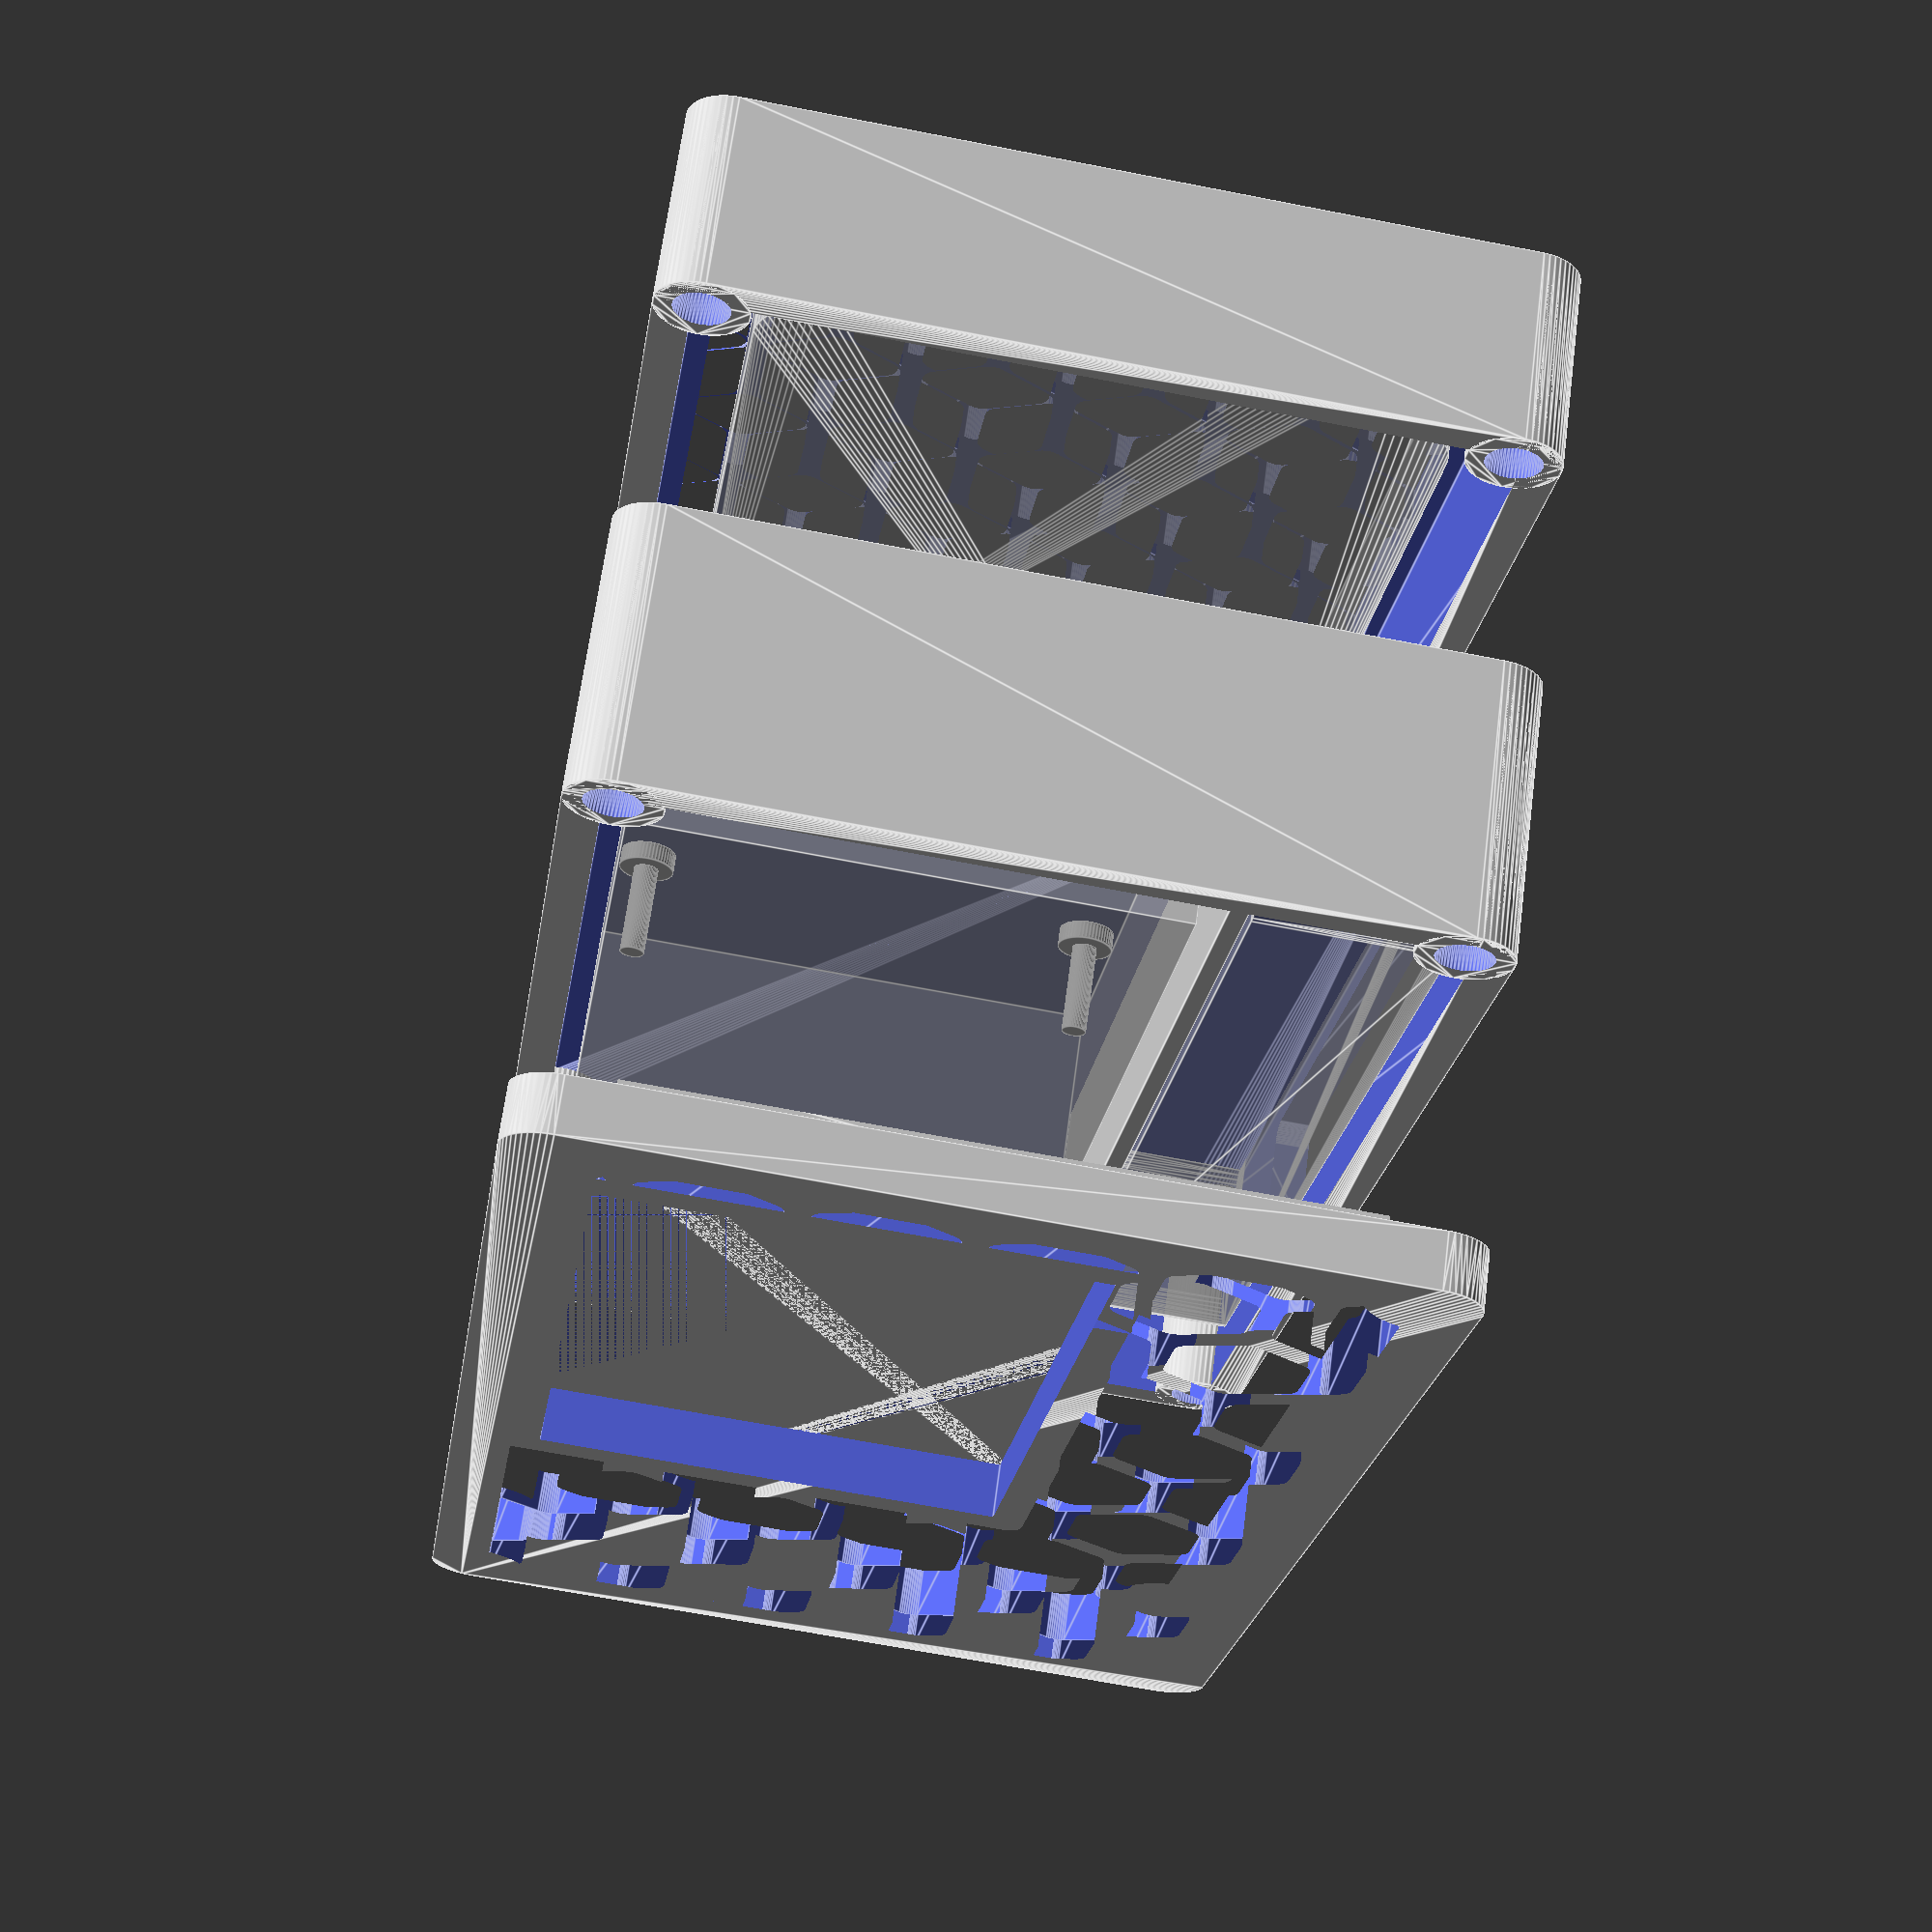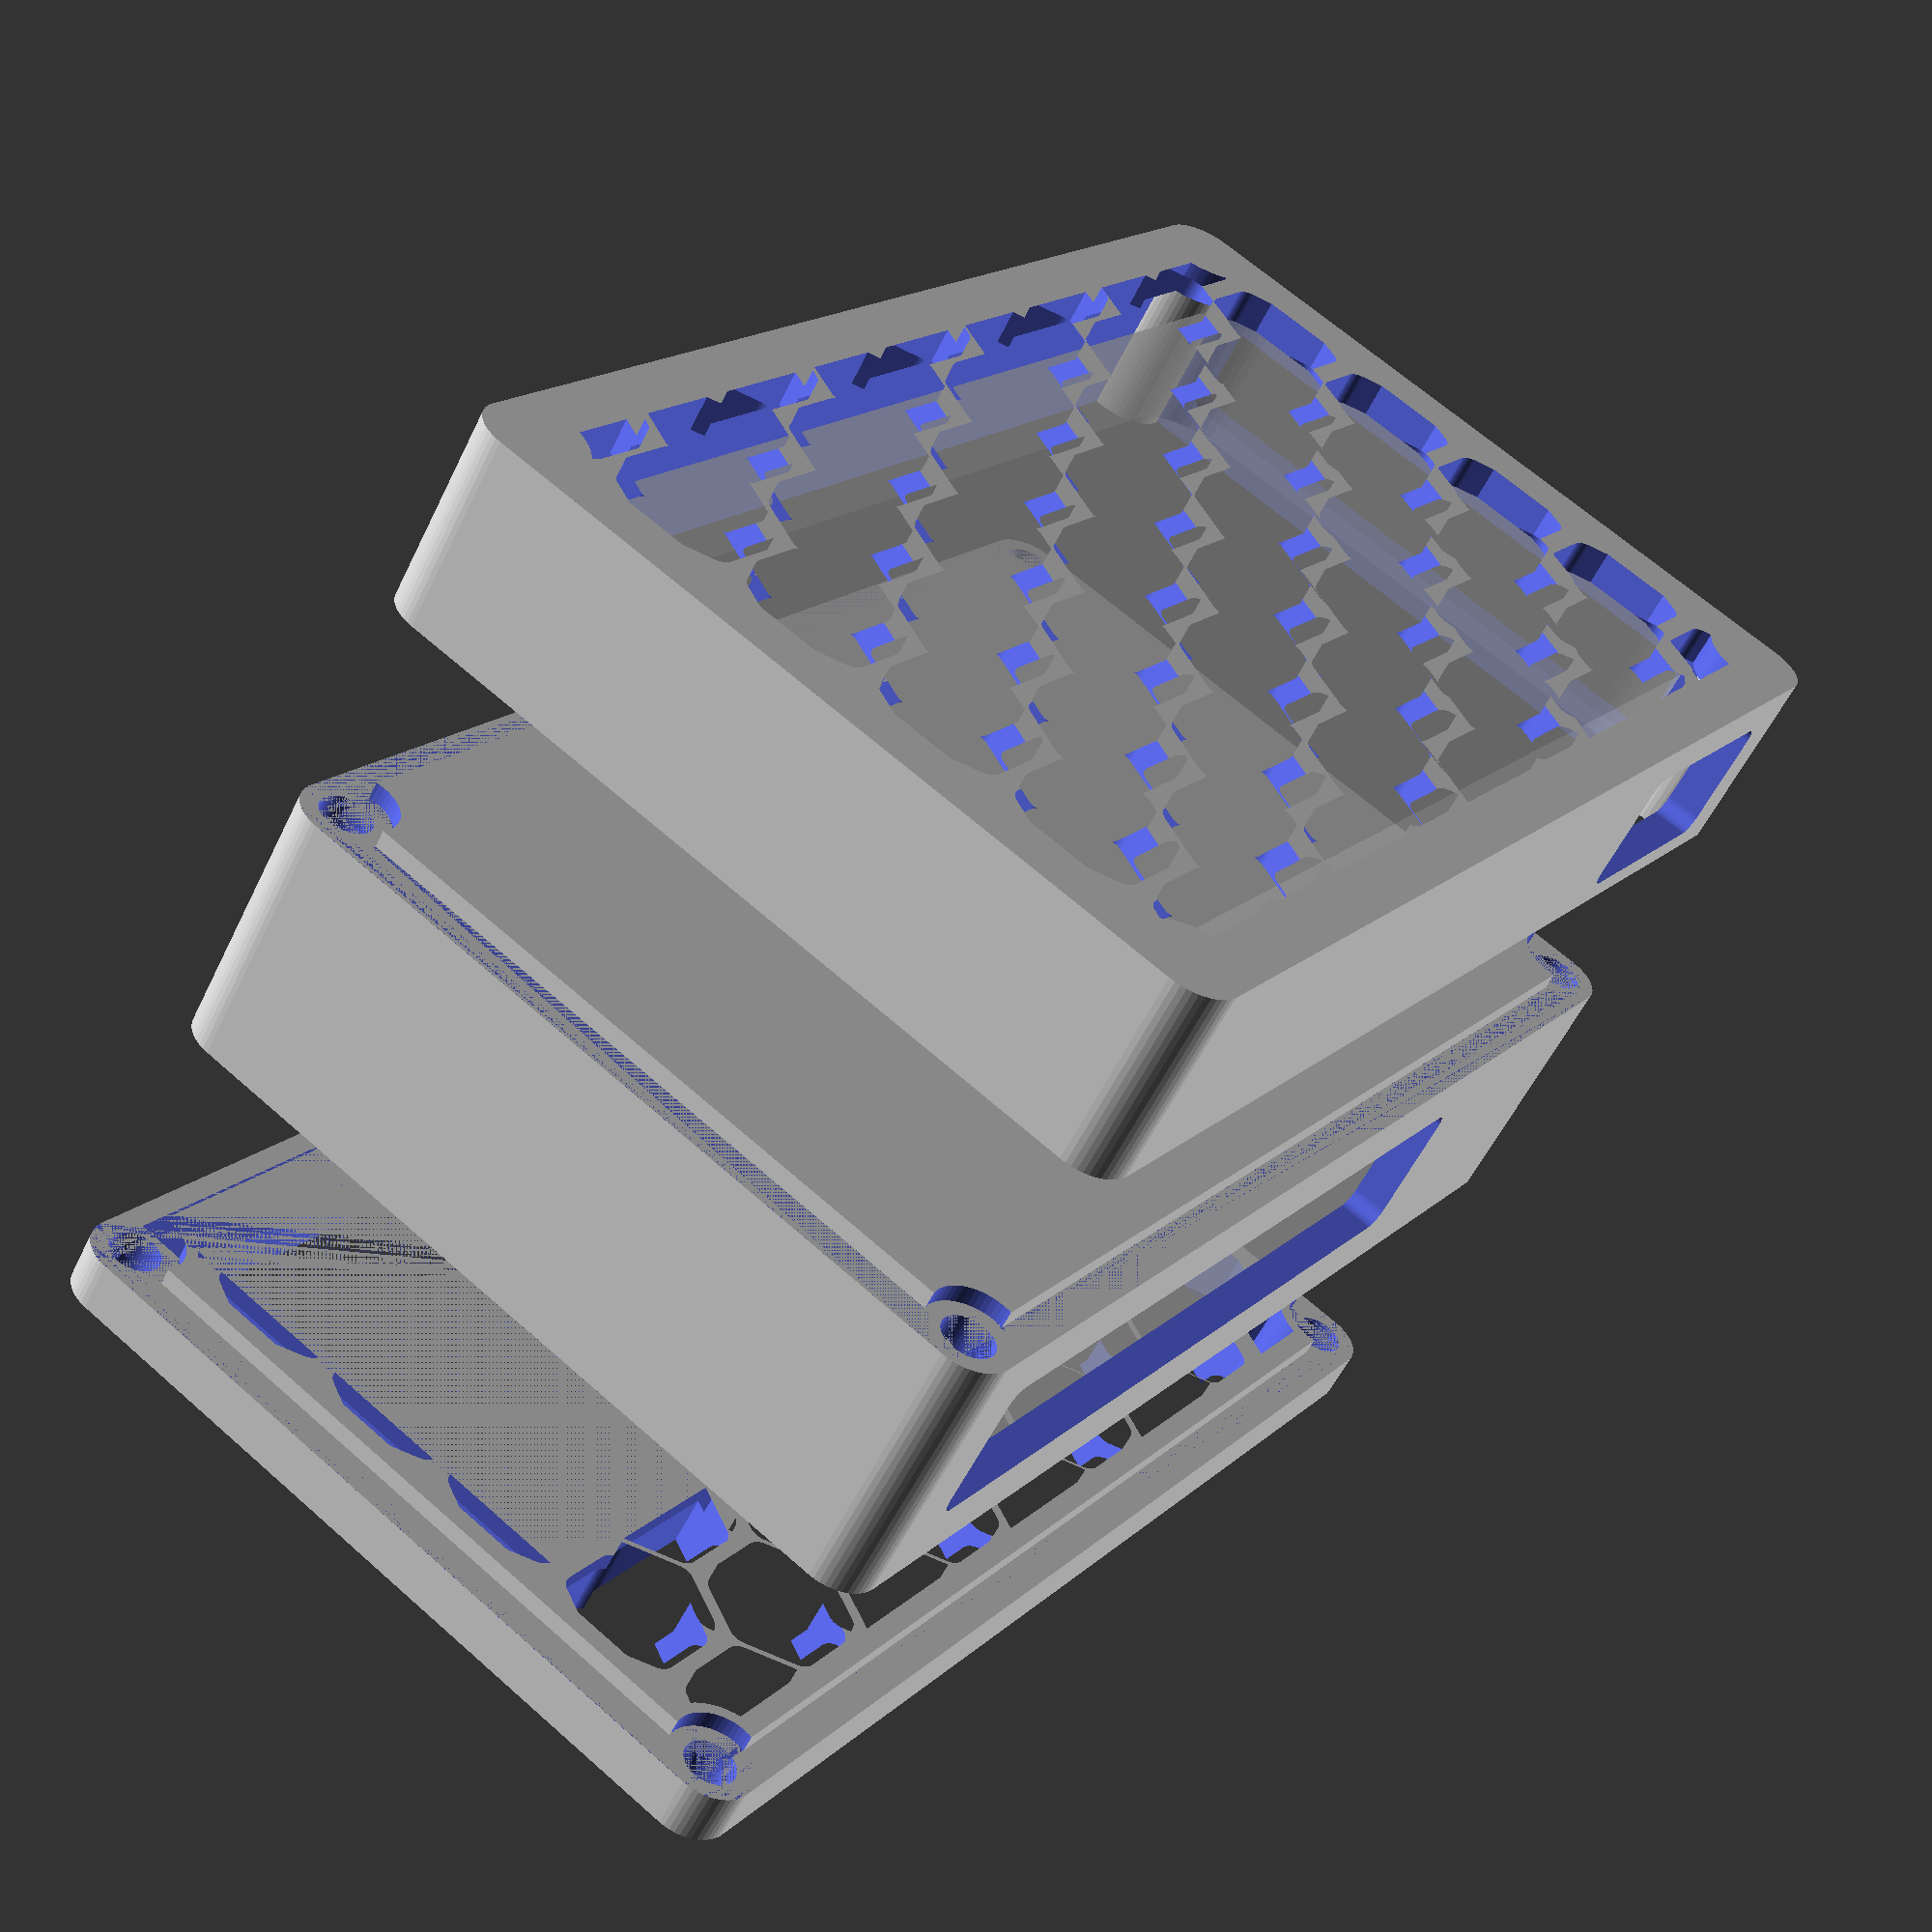
<openscad>

$fn = 50;

// Tollerance
tollerance = 1;
epsilon = 0.01;

// Wall
wall_t = 4;     // wall thickness
wall_r = 5;     // wall magnet housing radius

// Powerbank measures
pbank_w = 140;
pbank_d = 72;
pbank_h = 15;
pbank_r = 7.5;  // pbank corner radius (just an approximation)

// RPi measures
rpi_w = 85;
rpi_d = 56;
rpi_h = 25;

// USB/SDcard reader measures
usb_w = 124;
usb_d = 23;
usb_h = 20;
usb_r = 5;

// Magnets
magnet_r = 3;
magnet_h = 4;

module round_cube_poles(w, d, h, r) {
    linear_extrude(height = h) {
        translate([r, r, 0]) circle(r);
        translate([r, d - r, 0]) circle(r);
        translate([w - r, r, 0]) circle(r);
        translate([w - r, d - r, 0]) circle(r);
    }
}
module round_cube(w, d, h, r) {
    hull() round_cube_poles(w, d, h, r);
}

module hexagon(radius, round) {
    points = 6;
    hull() for (i = [0:points-1]) {
            angle = i * 360 / points;
            translate([(radius - round) * cos(angle), (radius - round) * sin(angle), 0])
                circle(round);
    }
}

module honeycomb(size, hexagon_r, round = 2, spacing = 5, offset = [0, 0]) {
    I = size.x / (2 * hexagon_r + spacing / cos(30)) + 1;
    J = size.y / (2 * hexagon_r * cos(30) + spacing) + 1;
    intersection() {
        square(size);
        translate([-offset.x, -offset.y, 0])
            for (i = [0:I], j = [0:J]) {
                translate([
                    i * (3 * hexagon_r + 2 * spacing / cos(30)),
                    j * (2 * hexagon_r * cos(30) + spacing),
                    0
                ]) hexagon(hexagon_r, round);
                translate([
                    i * (3 * hexagon_r + 2 * spacing / cos(30)) + 1.5 * hexagon_r + spacing / cos(30),
                    j * (2 * hexagon_r * cos(30) + spacing) + hexagon_r * cos(30) + spacing / 2,
                    0
                ]) hexagon(hexagon_r, round);
            }
    }
}

module housing(height, bot_magnets = true, top_magnets = true) {
    difference() {
        union() {
            // Main housing
            difference() {
                round_cube(
                        pbank_w + 2 * wall_t + tollerance,
                        pbank_d + 4 * wall_r + tollerance,
                        height,
                        wall_r
                        );
                translate([wall_t, wall_t, wall_t])
                    round_cube(
                            pbank_w + tollerance,
                            pbank_d + 4 * wall_r - 2 * wall_t + tollerance,
                            height,
                            wall_r
                            );
            }
            // Magnets housing
            round_cube_poles(
                    pbank_w + 2 * wall_t + tollerance,
                    pbank_d + 4 * wall_r + tollerance,
                    height,
                    wall_r
                    );
        }

        // Bottom magnet holes
        if (bot_magnets) {
            translate([wall_r - magnet_r, wall_r - magnet_r, -tollerance / 2])
                round_cube_poles(
                    pbank_w + 2 * wall_t + tollerance - 2 * (wall_r - magnet_r),
                    pbank_d + 2 * wall_r + 2 * magnet_r + tollerance,
                    magnet_h + tollerance,
                    magnet_r
                );
        }
        // Top magnet holes
        if (top_magnets) {
            translate([wall_r - magnet_r, wall_r - magnet_r, height - tollerance / 2 - magnet_h])
                round_cube_poles(
                    pbank_w + 2 * wall_t + tollerance - 2 * (wall_r - magnet_r),
                    pbank_d + 2 * wall_r + 2 * magnet_r + tollerance,
                    magnet_h + tollerance,
                    magnet_r
                );
        }
    }
}

module notched(height) {
    difference() {
        translate([epsilon, epsilon, 0])
            round_cube(
                pbank_w + 2 * wall_t + tollerance - 2 * epsilon,
                pbank_d + 4 * wall_r + tollerance - 2 * epsilon,
                height,
                wall_r - epsilon
            );
        translate([0, 0, -height])
            scale([1, 1, 2])
            union() {
                difference() {
                    round_cube(
                        pbank_w + 2 * wall_t + tollerance,
                        pbank_d + 4 * wall_r + tollerance,
                        height,
                        wall_r
                    );
                    translate([wall_t, wall_t, -epsilon])
                        scale([1, 1, 2])
                        round_cube(
                            pbank_w + tollerance,
                            pbank_d + 4 * wall_r - 2 * wall_t + tollerance,
                            height,
                            wall_r
                        );
                }
                round_cube_poles(
                    pbank_w + 2 * wall_t + tollerance,
                    pbank_d + 4 * wall_r + tollerance,
                    height,
                    wall_r
                );
            }
    }

    translate([0, 0, height]) children();
}

// Powerbank housing
union() {
    // Housing
    difference() {
        housing(pbank_h + 1.5 * wall_t + tollerance, bot_magnets = false);
        // Cut-outs
        cutouts_notch = 2;
        cutouts_r = 2;
        translate([1.5 * wall_t, 2 * wall_r + tollerance / 2 + cutouts_notch, wall_t + tollerance / 2 + cutouts_notch])
            rotate([0, -90, 0])
            round_cube(pbank_h - 2 * cutouts_notch, pbank_d - 2 * cutouts_notch, 2 * wall_t, cutouts_r);
        translate([2 * wall_r + tollerance / 2, 1.5 * wall_t,  wall_t + tollerance / 2])
            rotate([90, 0, 0])
            round_cube(pbank_w / 5, pbank_h, 2 * wall_t, cutouts_r);
        
    // Bottom honeycomb patterns
    // TODO: put this code in a module
    translate([0, 0, - wall_t / 2])
        linear_extrude(height = 2 * wall_t)
        intersection() {
            honeycomb(size = [pbank_w + 2 * wall_t + tollerance, pbank_d + 4 * wall_r + tollerance], hexagon_r = 8, round = 2, spacing = 3, offset = [3, 3]);
            translate([wall_t + tollerance / 2, wall_t + tollerance / 2, 0])
                offset(r = -2)
                difference() {
                    width = pbank_w;
                    depth = pbank_d + 4 * wall_r - 2 * wall_t;
                    color("green")
                        square([width, depth]);
                    circle(wall_r);
                    translate([0, depth, 0]) circle(wall_r);
                    translate([width, 0, 0]) circle(wall_r);
                    translate([width, depth, 0]) circle(wall_r);
                }
        }
    }
    // Powerbank ghost
    %translate([
        wall_t + tollerance / 2,
        2 * wall_r + tollerance / 2,
        wall_t + tollerance / 2
    ]) round_cube(pbank_w, pbank_d, pbank_h, pbank_r);
}

// RPi housing
translate([0, 0, 3 * pbank_h])
union() {
    // Housing
    notched(wall_t / 2) difference() {
        union() {
            housing(rpi_h + wall_t + tollerance);
            // Divider (Rpi/USB adapter)
            opening = 20;
            translate([wall_t + opening, usb_h + wall_t + tollerance, 0])
                cube([pbank_w + tollerance + wall_t / 2 - opening, wall_t / 2, rpi_h + tollerance / 2]);
        }
        // USB openings
        usb_offset = 2;
        usb_cutout = [99, 17];
        translate([
            pbank_w + 2 * wall_t + tollerance / 2 - usb_cutout.x - 2 * wall_r - usb_offset,
            1.5 * wall_t,
            wall_t + tollerance / 2 + usb_offset
        ]) rotate([90, 0, 0]) round_cube(usb_cutout.x, usb_cutout.y, 2 * wall_t, 2);
        // RPi power/hdmi/jack opening
        rpi_cutout = [60, rpi_h / 3];
        translate([
            pbank_w + 2 * wall_t + tollerance / 2 - rpi_cutout.x - 2 * wall_r,
            pbank_d + 4 * wall_r + tollerance + wall_t / 2,
            wall_t + tollerance / 2 + 2
        ]) rotate([90, 0, 0]) round_cube(rpi_cutout.x, rpi_cutout.y, 2 * wall_t, 2);
    }
    // RPi mounts and ghost
    adj = 2; // Ports in a RPi3 go a bit over the edge (check lid as well)
    translate([
        pbank_w + 2 * wall_t + tollerance / 2 - 2 * wall_r - rpi_w, 
        pbank_d + 4 * wall_r + tollerance / 2 - wall_t - rpi_d - adj,
        1.5 * wall_t
    ]) union() {
        mounts = [[23.5, 3.5], [23.5, 3.5 + 49], [23.5 + 58, 3.5], [23.5 + 58, 3.5 + 49]];
        mbase_d = 6;
        mbase_h = 2;
        mount_d = 2.75 - 0.05;
        mount_h = 10;
        for (pos = mounts) {
            translate([pos.x, pos.y, 0]) cylinder(d = mbase_d, h = mbase_h);
            translate([pos.x, pos.y, mbase_h]) cylinder(d = mount_d, h = mount_h);
        }
        %cube([rpi_w, rpi_d, rpi_h]);
    }
    // USB adapter ghost
    %translate([
        pbank_w + 2 * wall_t + tollerance / 2 - usb_w - 2 * wall_r,
        usb_h + wall_t + tollerance / 2,
        wall_t + tollerance / 2,
    ]) rotate([90, 0, 0]) round_cube(usb_w, usb_d, usb_h, usb_r);
}

// RPi lid
translate([0, 0, 7 * pbank_h])
union() {
    difference() {
        notched(wall_t / 2)
        difference() {
            round_cube(
                pbank_w + 2 * wall_t + tollerance - 2 * epsilon,
                pbank_d + 4 * wall_r + tollerance - 2 * epsilon,
                wall_t / 2 + magnet_h,
                wall_r - epsilon
            );
            // Magnet holes
            translate([wall_r - magnet_r, wall_r - magnet_r, -tollerance / 2])
                round_cube_poles(
                    pbank_w + 2 * wall_t + tollerance - 2 * (wall_r - magnet_r),
                    pbank_d + 2 * wall_r + 2 * magnet_r + tollerance,
                    magnet_h + tollerance,
                    magnet_r
                );
            // Upper LCD cutout
            adj = 2; // Ports in a RPi3 go a bit over the edge
            translate([
                pbank_w + 2 * wall_t + tollerance / 2 - 2 * wall_r - rpi_w + 4, 
                pbank_d + 4 * wall_r + tollerance / 2 - wall_t - rpi_d + 3 - adj,
                -rpi_h / 2,
            ]) cube([rpi_w - 7, rpi_d - 6, rpi_h]);
        }
        // Lower LCD cutout
        translate([
            pbank_w + 2 * wall_t + tollerance / 2 - 2 * wall_r - rpi_w - 1.5, 
            pbank_d + 4 * wall_r + tollerance / 2 - wall_t - rpi_d - 4,
            0,
        ]) cube([rpi_w + 3, rpi_d + 6, wall_t / 2]);
        // Top honeycomb patterns
        translate([0, 0, - wall_t / 2])
            linear_extrude(height = 4 * wall_t)
            intersection() {
                honeycomb(size = [pbank_w + 2 * wall_t + tollerance, pbank_d + 4 * wall_r + tollerance], hexagon_r = 8, round = 2, spacing = 3, offset = [3, 3]);
                translate([wall_t + tollerance / 2, wall_t + tollerance / 2, 0])
                    offset(r = -2)
                    difference() {
                        width = pbank_w;
                        depth = pbank_d + 4 * wall_r - 2 * wall_t;
                        square([width, depth]);
                        circle(wall_r);
                        translate([0, depth, 0]) circle(wall_r);
                        translate([width, 0, 0]) circle(wall_r);
                        translate([width, depth, 0]) circle(wall_r);
                        translate([
                            pbank_w + tollerance / 2 - 2 * wall_r - rpi_w + 3 + 2.5, 
                            pbank_d + 4 * wall_r + tollerance / 2 - wall_t - rpi_d - 5,
                            0
                        ]) square([rpi_w - 3, rpi_d - 2]);
                    }
            }
    }
}


</openscad>
<views>
elev=113.9 azim=98.3 roll=172.5 proj=p view=edges
elev=57.0 azim=56.1 roll=154.2 proj=p view=solid
</views>
